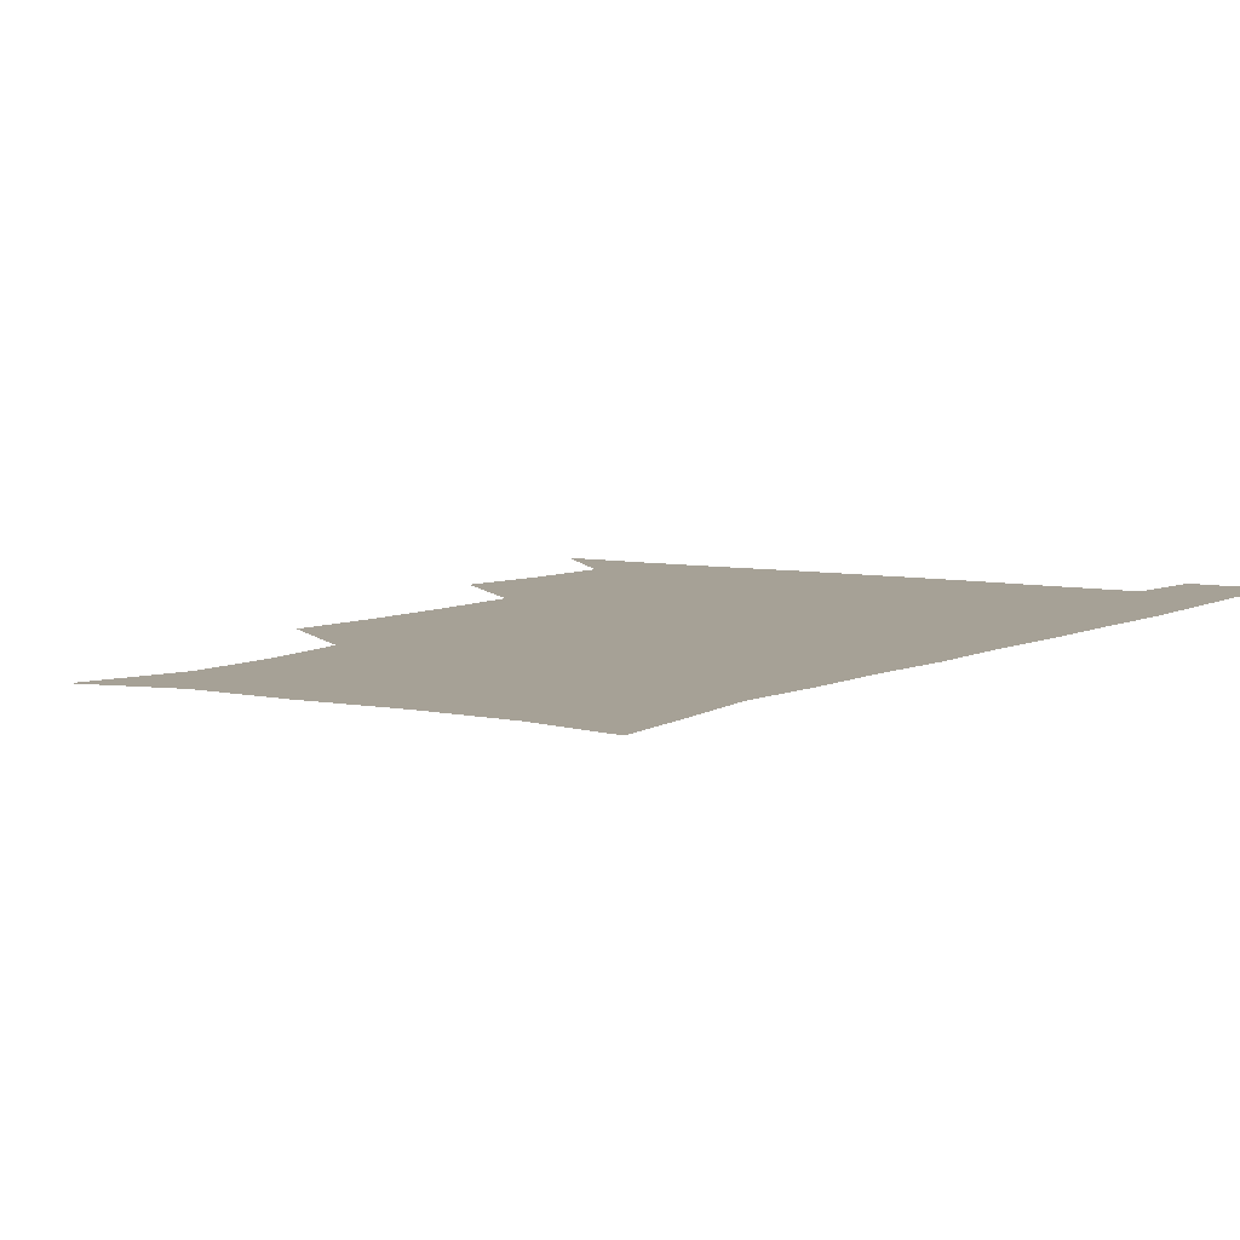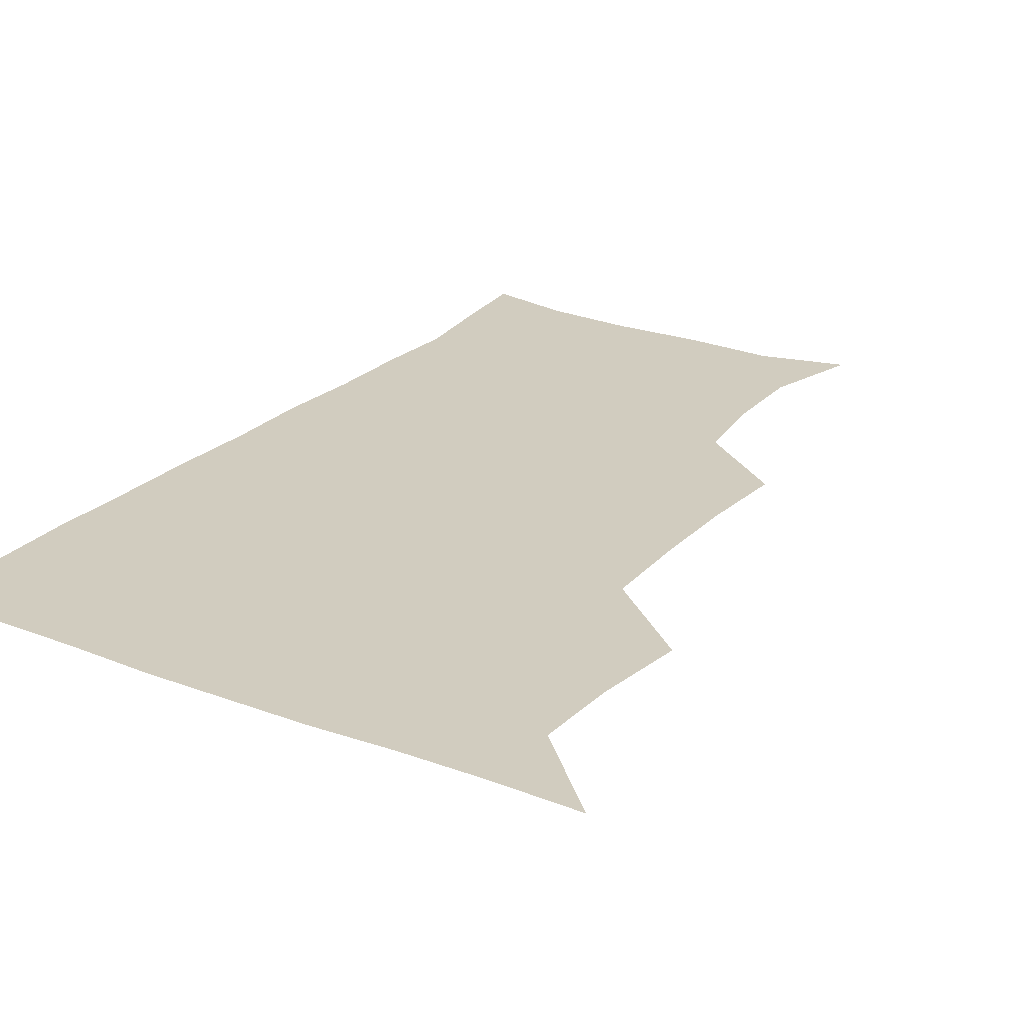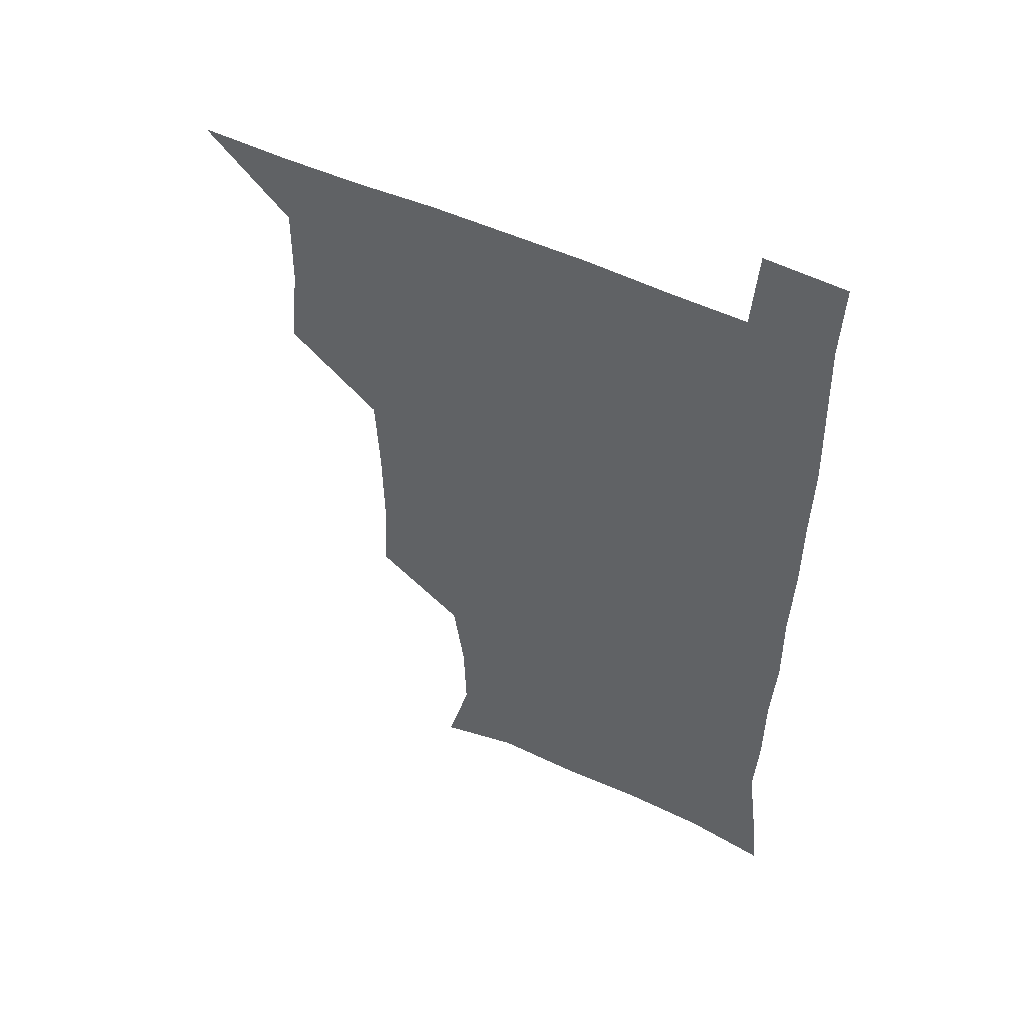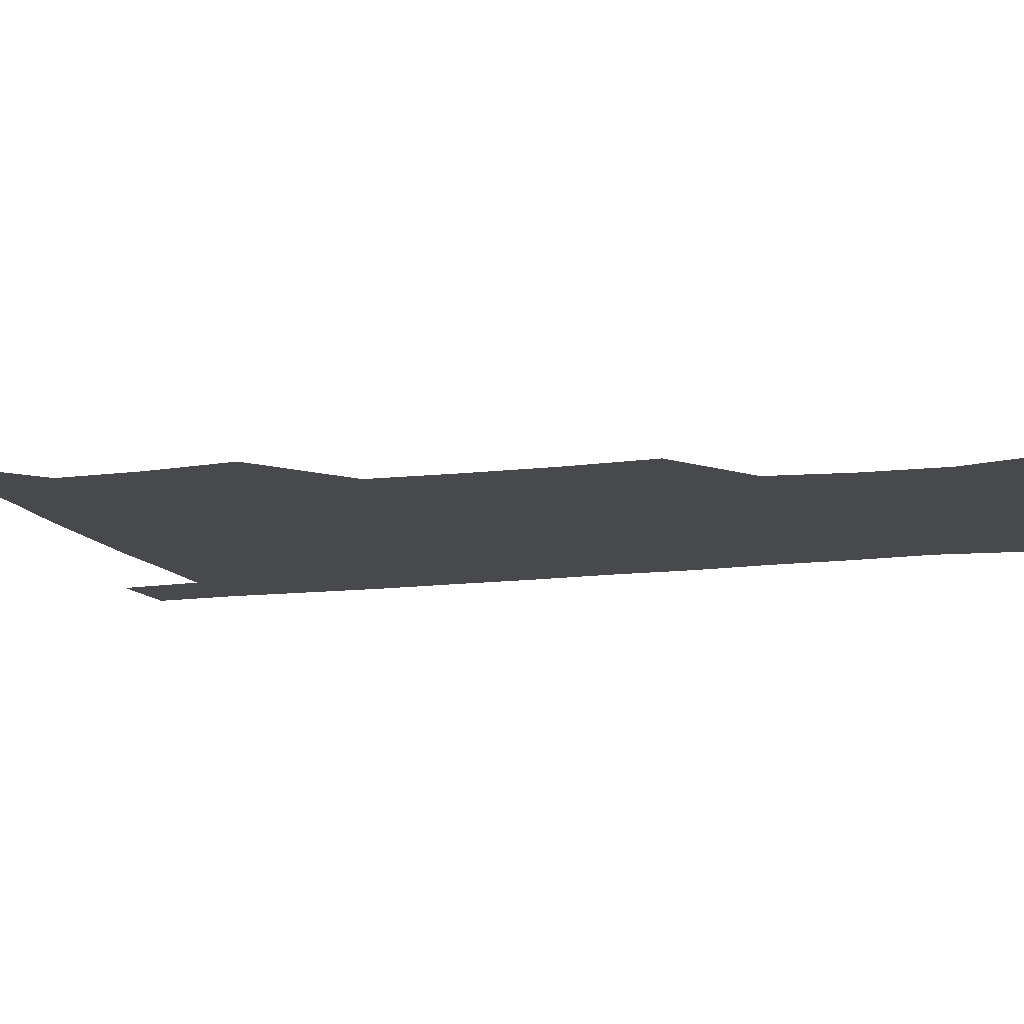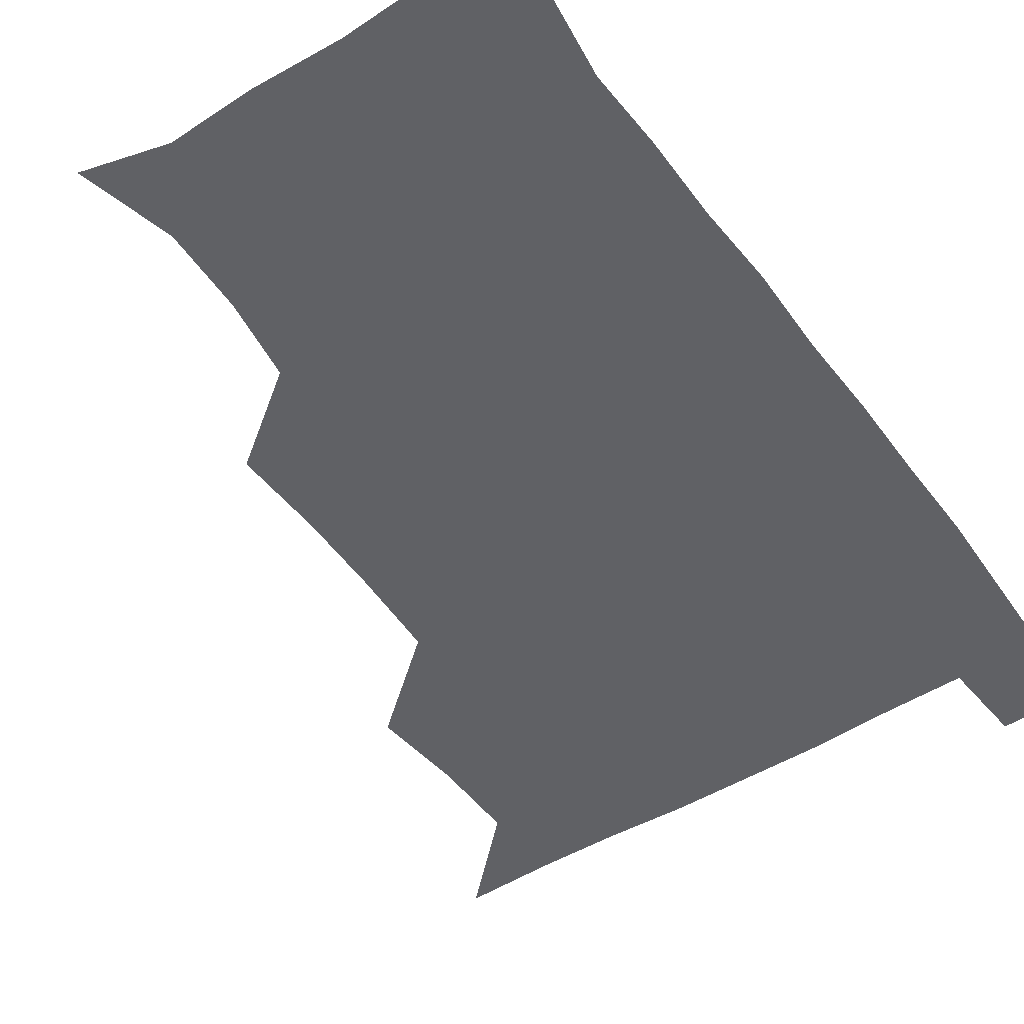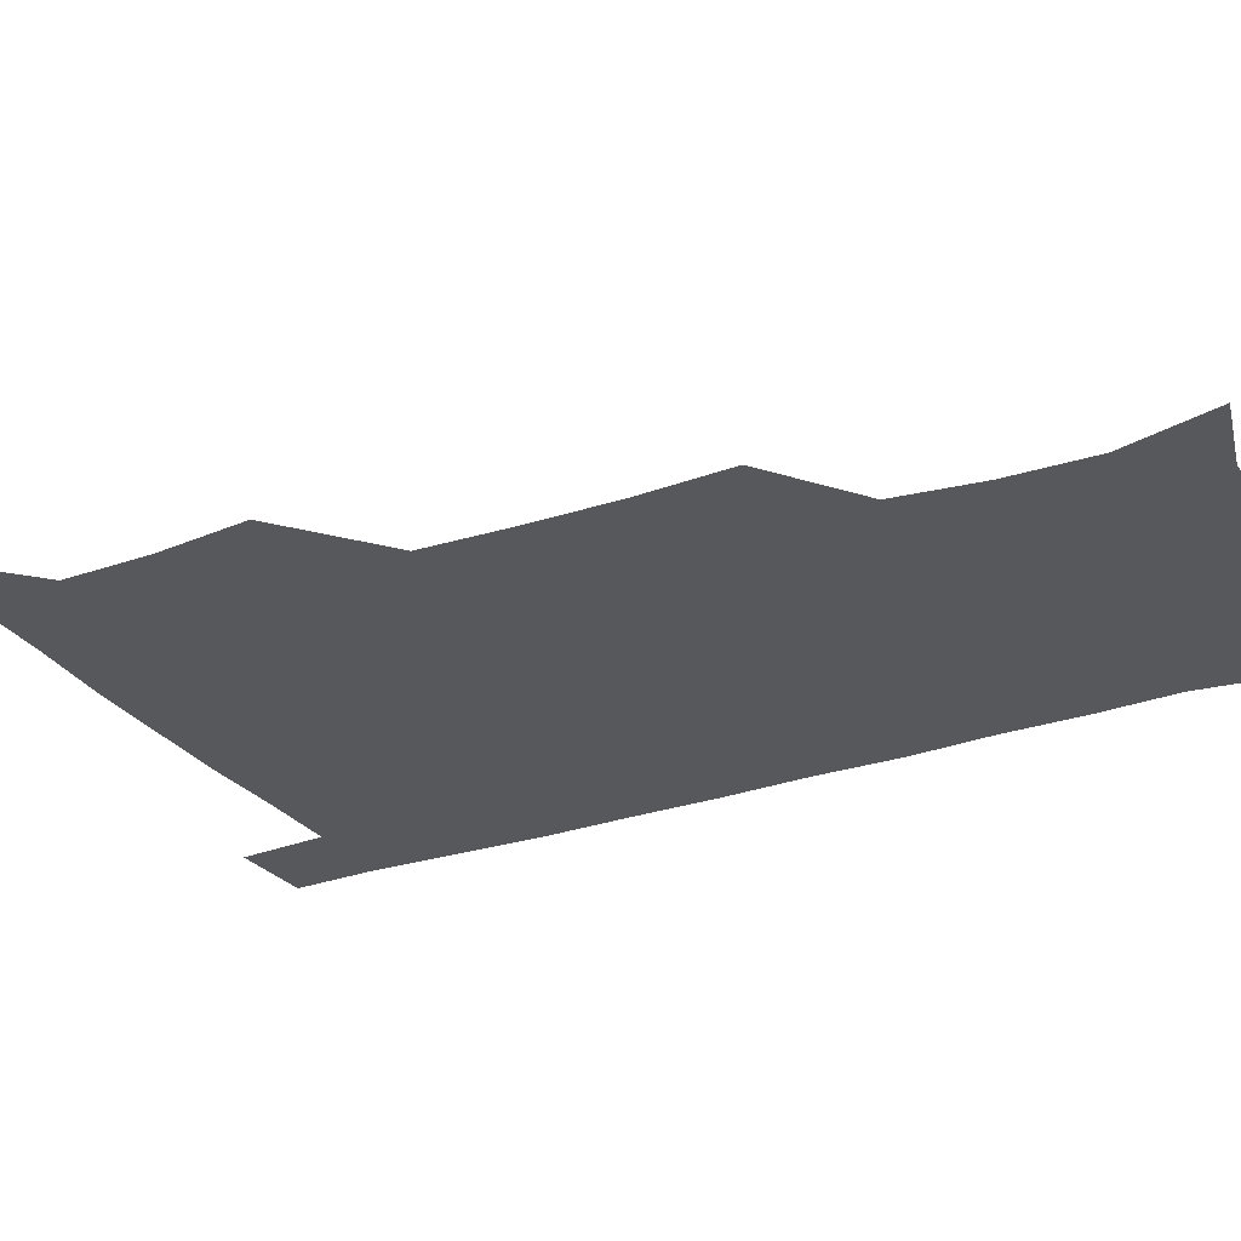
<metadata>
{"format":"obj","ext":"obj","renderer":"f3d","projection":"perspective","resolution":1024,"background":"white","views":[{"elev":6.2,"azim":33.4,"up":"+Z"},{"elev":24.2,"azim":-147.3,"up":"+Z"},{"elev":52.4,"azim":26.5,"up":"+Y"},{"elev":-12.2,"azim":-72.9,"up":"+Z"},{"elev":-49.5,"azim":34.4,"up":"+Z"},{"elev":-27.7,"azim":-62.3,"up":"+Z"}]}
</metadata>
<code>
v 480 540.1 0
v 507.2 445.5 0
v 510.6 478.6 0
v 511.1 509.6 0
v 512.2 539.4 0
v 541.5 319.9 0
v 542.9 352.8 0
v 542.6 384.6 0
v 541.1 417.3 0
v 542 450.2 0
v 543.9 481.4 0
v 543 510.5 0
v 542 539.8 0
v 569.9 201.9 0
v 578.8 236 0
v 578 266.6 0
v 573.9 296.2 0
v 575.4 332.7 0
v 574.9 363.3 0
v 574.2 393.4 0
v 573.9 423.6 0
v 573.8 453.4 0
v 574 482.5 0
v 573.7 510.6 0
v 571.2 541.3 0
v 599.9 209.6 0
v 604.8 242.8 0
v 604.2 273 0
v 603.4 305.1 0
v 603.9 338.3 0
v 603 366.3 0
v 603.3 397.7 0
v 602.8 425.6 0
v 602.6 454.3 0
v 602.7 482.9 0
v 602.3 511.1 0
v 600.7 541.5 0
v 631 208.6 0
v 632 245.3 0
v 631.5 276.4 0
v 631 307.7 0
v 630.8 338.1 0
v 630.6 367.1 0
v 630.6 396.7 0
v 630.6 426.7 0
v 630.8 454.9 0
v 631 483 0
v 631.2 511.1 0
v 630 541.6 0
v 663.3 210 0
v 659.9 244.8 0
v 658.6 276.2 0
v 657.9 307.3 0
v 657.6 338 0
v 657.8 367.3 0
v 658.3 396 0
v 658.6 425.2 0
v 659.1 454 0
v 659.2 483.4 0
v 659.7 511.6 0
v 660.3 540.4 0
v 694.3 208.8 0
v 688.2 242.4 0
v 686.1 273.3 0
v 685.1 304.4 0
v 685 334.3 0
v 686.2 363.2 0
v 686.5 393.1 0
v 687 422.8 0
v 687.8 452.4 0
v 687.7 482.3 0
v 688.3 511.2 0
v 689.2 540 0
v 691.4 571.1 0
v 724 203 0
v 721.1 231.2 0
v 717.2 262.4 0
v 718.7 290.9 0
v 718.8 321.5 0
v 720.5 351.2 0
v 720.1 382.9 0
v 721.3 413.8 0
v 721.3 445.4 0
v 722 476.7 0
v 721.1 508.5 0
v 720.2 539.7 0
v 721.3 569.7 0
f 4 5 1
f 9 10 2
f 2 10 3
f 10 11 3
f 3 11 4
f 11 12 4
f 4 12 5
f 12 13 5
f 17 18 6
f 6 18 7
f 18 19 7
f 7 19 8
f 19 20 8
f 8 20 9
f 20 21 9
f 9 21 10
f 21 22 10
f 10 22 11
f 22 23 11
f 11 23 12
f 23 24 12
f 12 24 13
f 24 25 13
f 14 26 15
f 26 27 15
f 15 27 16
f 27 28 16
f 16 28 17
f 28 29 17
f 17 29 18
f 29 30 18
f 18 30 19
f 30 31 19
f 19 31 20
f 31 32 20
f 20 32 21
f 32 33 21
f 21 33 22
f 33 34 22
f 22 34 23
f 34 35 23
f 23 35 24
f 35 36 24
f 24 36 25
f 36 37 25
f 26 38 27
f 38 39 27
f 27 39 28
f 39 40 28
f 28 40 29
f 40 41 29
f 29 41 30
f 41 42 30
f 30 42 31
f 42 43 31
f 31 43 32
f 43 44 32
f 32 44 33
f 44 45 33
f 33 45 34
f 45 46 34
f 34 46 35
f 46 47 35
f 35 47 36
f 47 48 36
f 36 48 37
f 48 49 37
f 38 50 39
f 50 51 39
f 39 51 40
f 51 52 40
f 40 52 41
f 52 53 41
f 41 53 42
f 53 54 42
f 42 54 43
f 54 55 43
f 43 55 44
f 55 56 44
f 44 56 45
f 56 57 45
f 45 57 46
f 57 58 46
f 46 58 47
f 58 59 47
f 47 59 48
f 59 60 48
f 48 60 49
f 60 61 49
f 50 62 51
f 62 63 51
f 51 63 52
f 63 64 52
f 52 64 53
f 64 65 53
f 53 65 54
f 65 66 54
f 54 66 55
f 66 67 55
f 55 67 56
f 67 68 56
f 56 68 57
f 68 69 57
f 57 69 58
f 69 70 58
f 58 70 59
f 70 71 59
f 59 71 60
f 71 72 60
f 60 72 61
f 72 73 61
f 62 75 63
f 75 76 63
f 63 76 64
f 76 77 64
f 64 77 65
f 77 78 65
f 65 78 66
f 78 79 66
f 66 79 67
f 79 80 67
f 67 80 68
f 80 81 68
f 68 81 69
f 81 82 69
f 69 82 70
f 82 83 70
f 70 83 71
f 83 84 71
f 71 84 72
f 84 85 72
f 72 85 73
f 85 86 73
f 73 86 74
f 86 87 74

</code>
